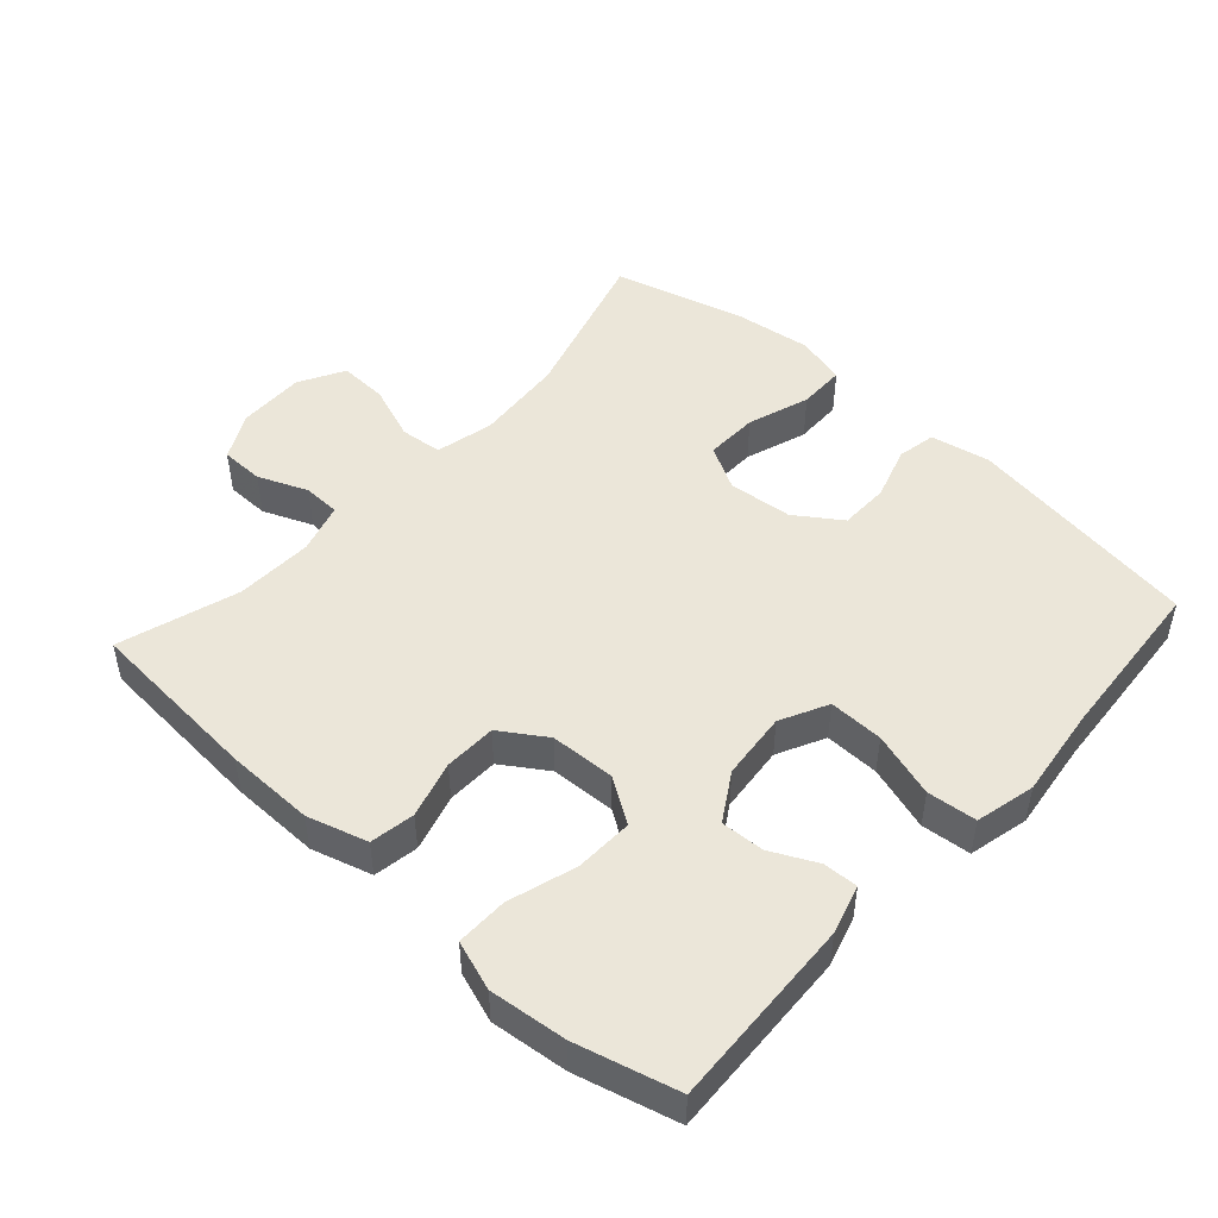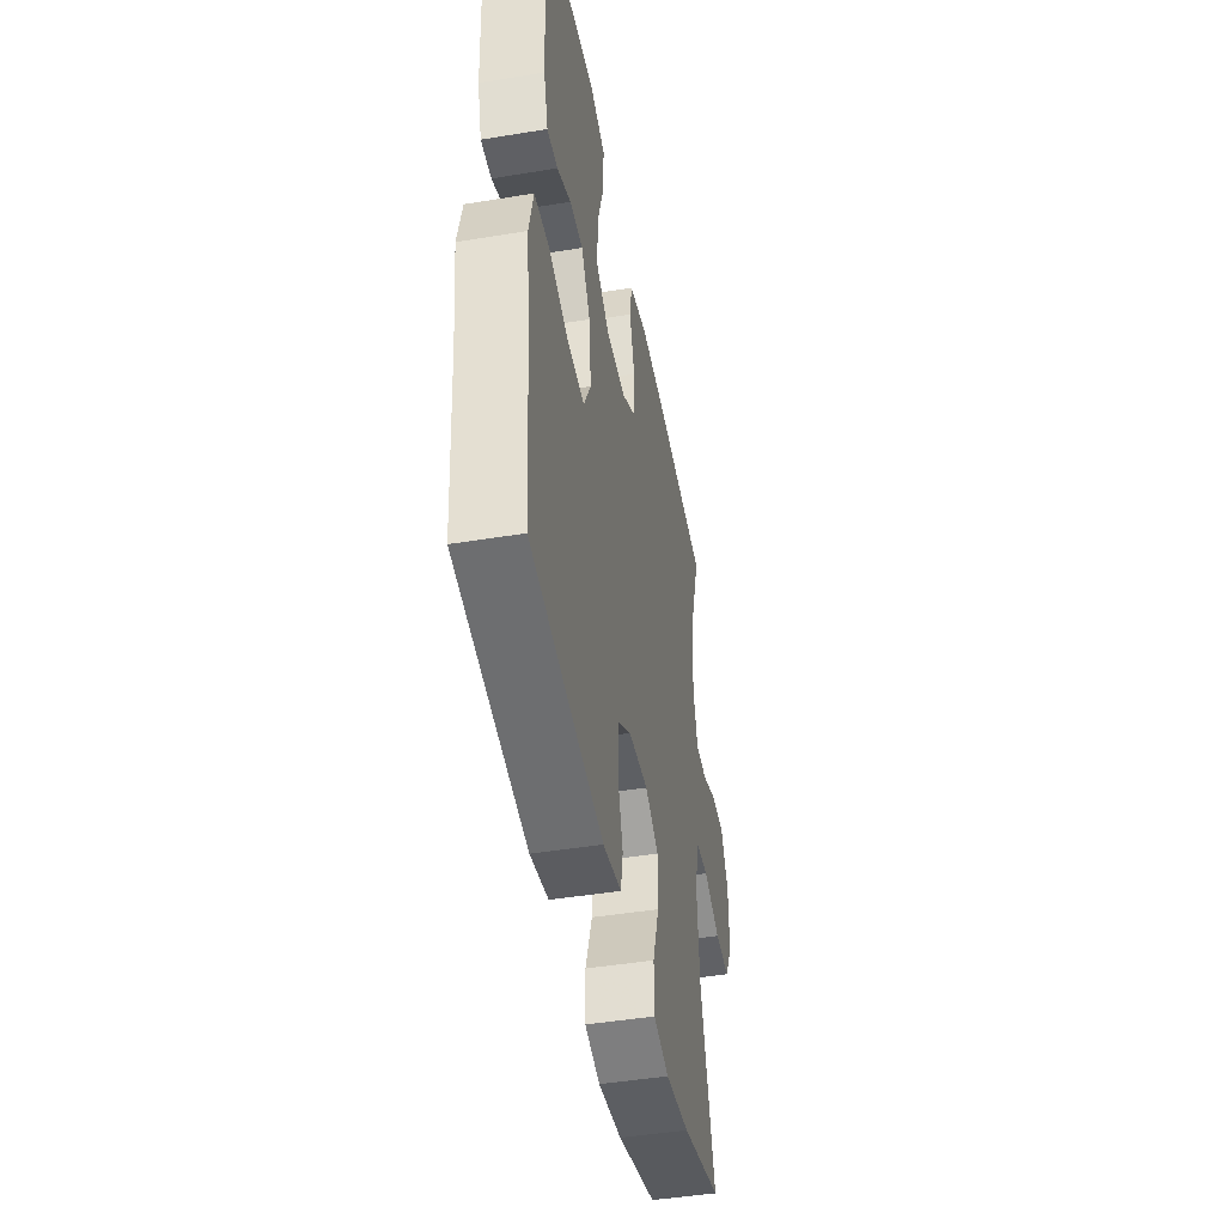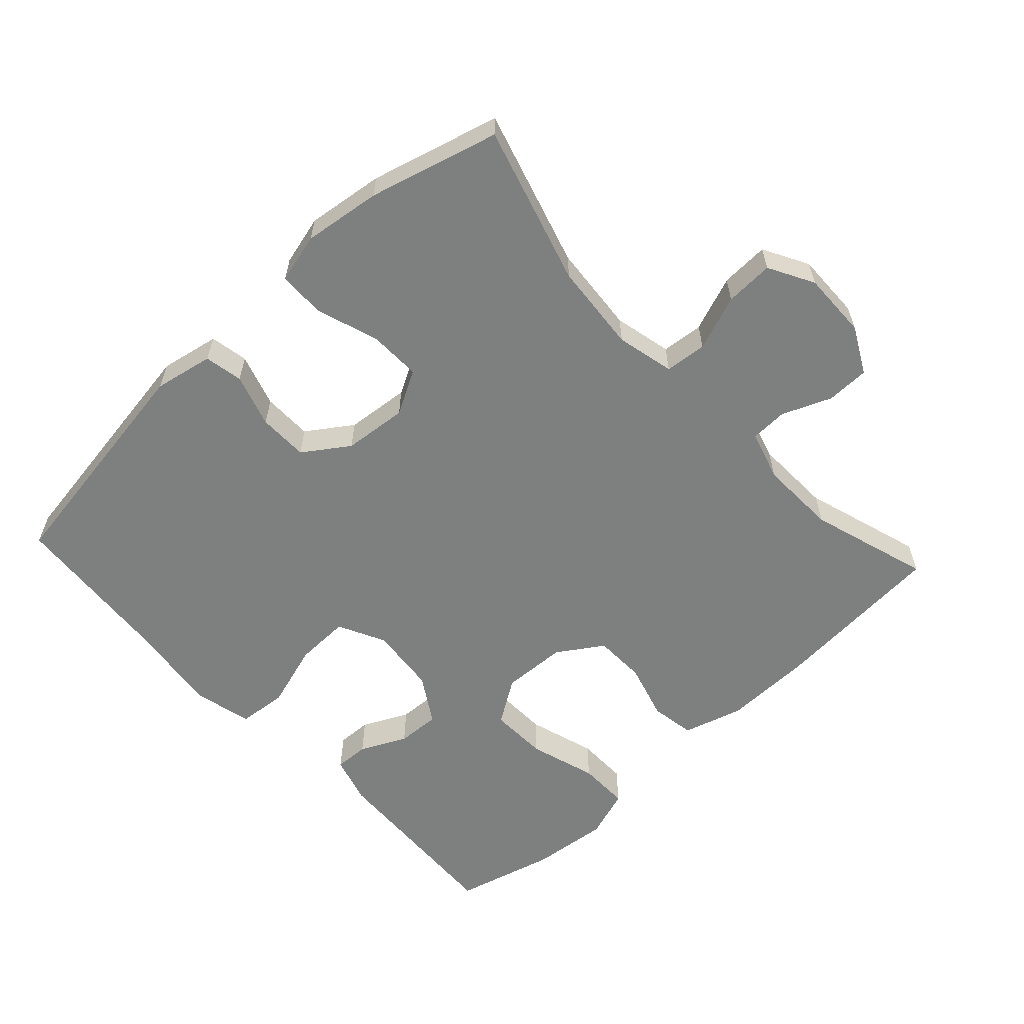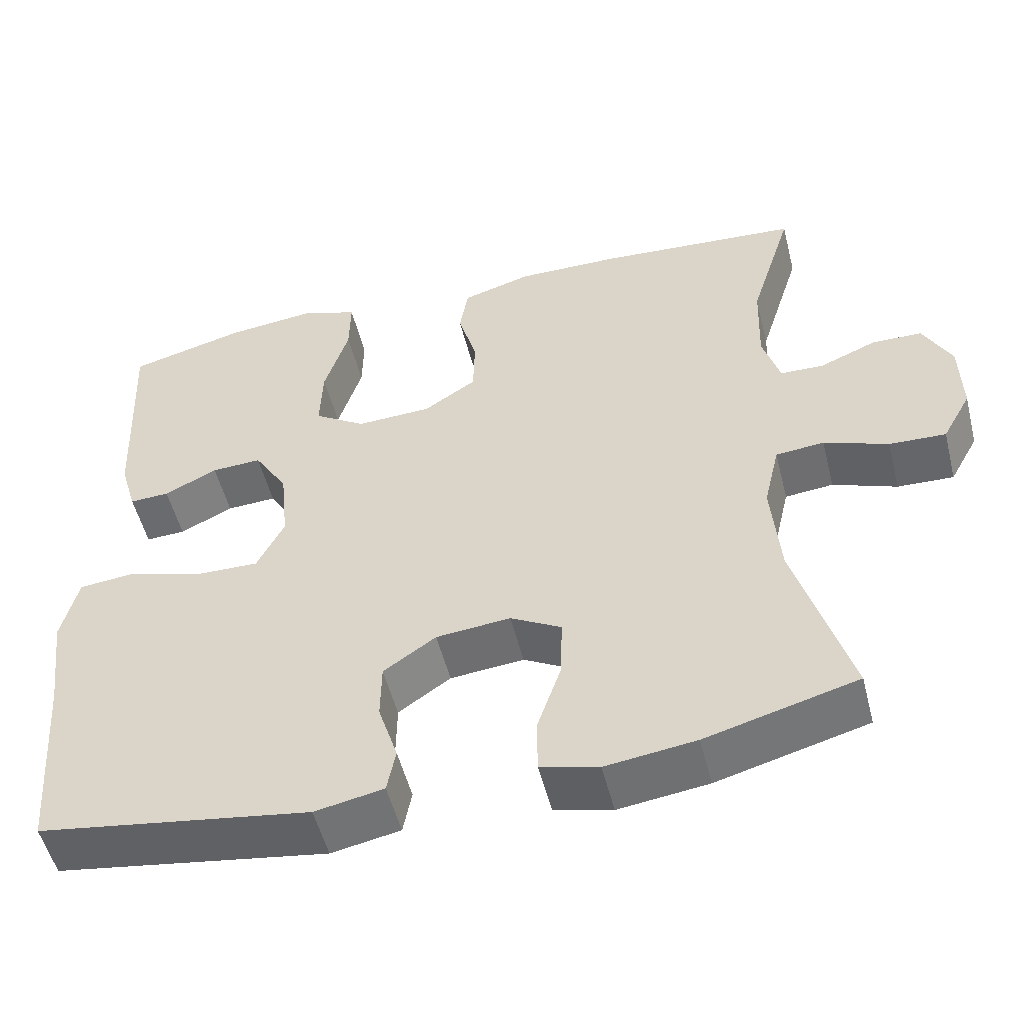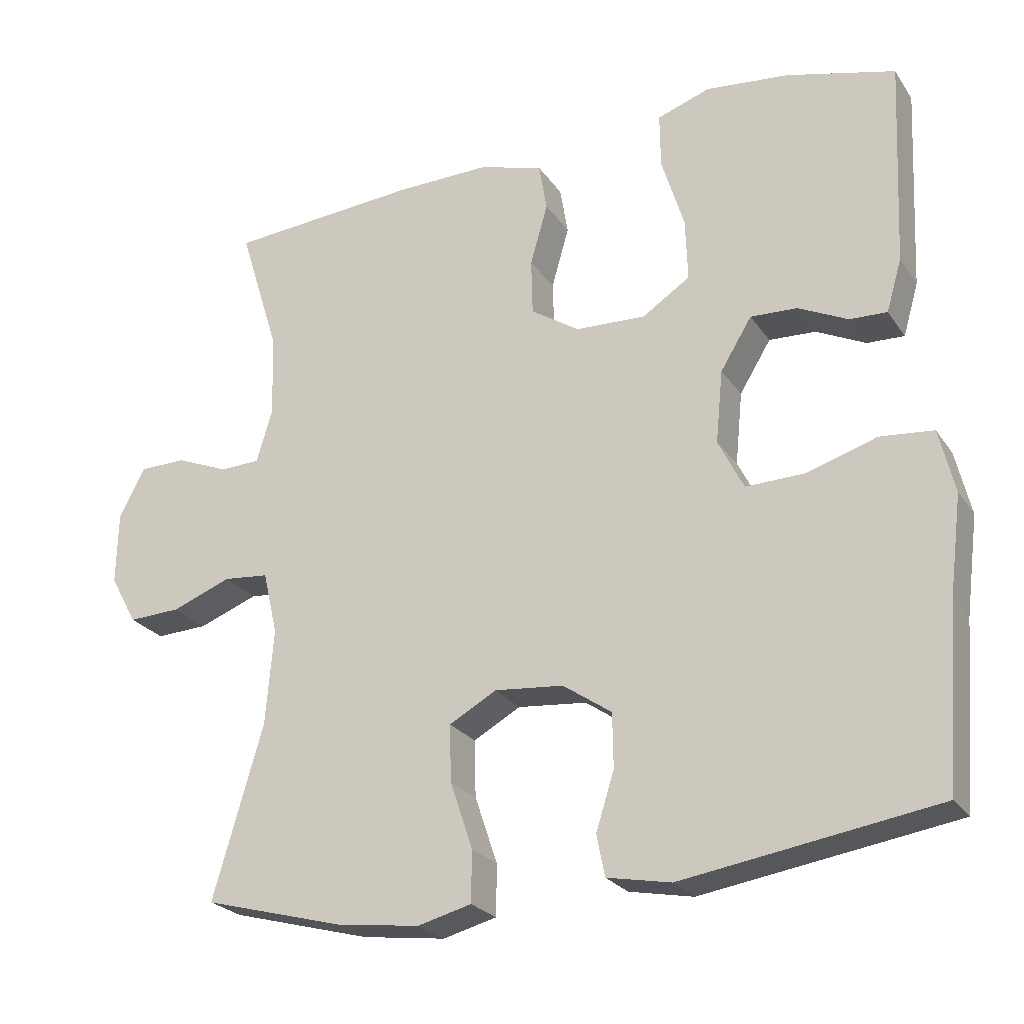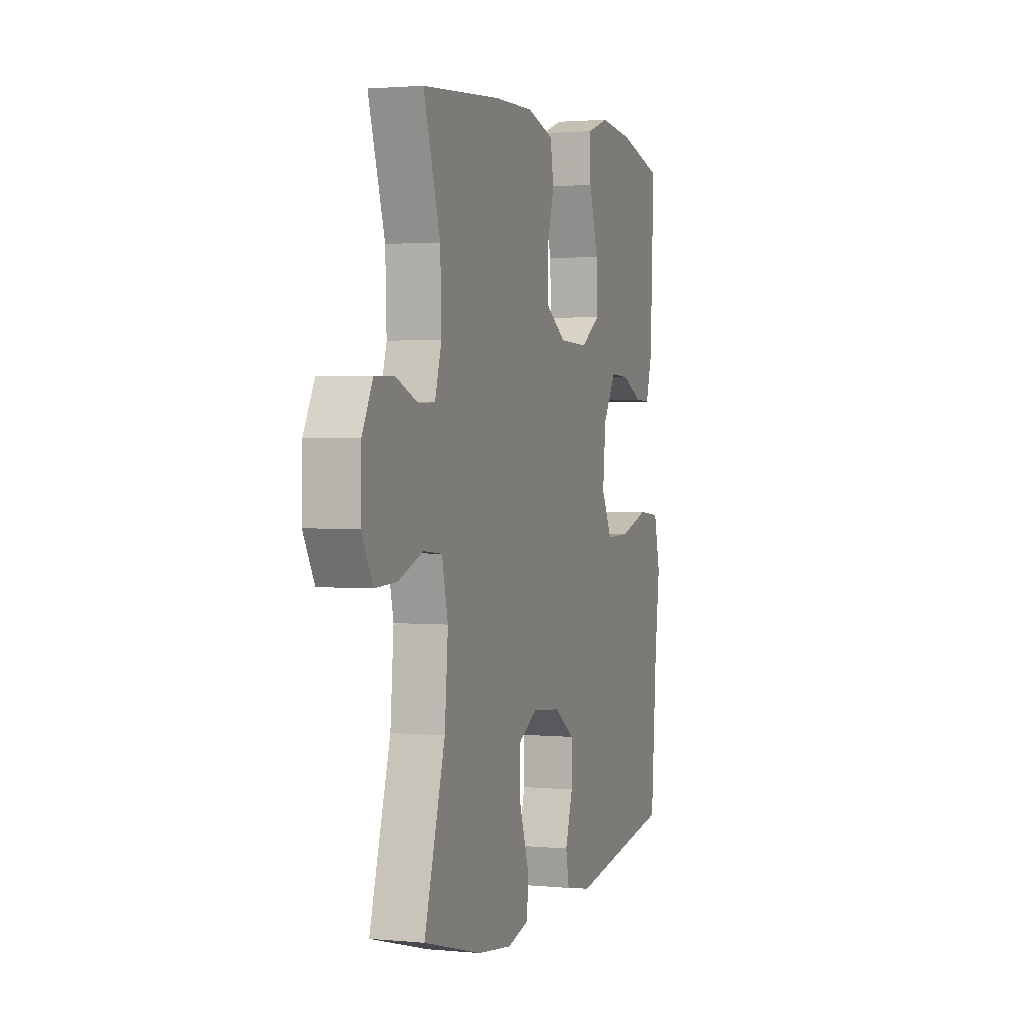
<metadata>
{"format":"obj","ext":"obj","renderer":"f3d","projection":"perspective","resolution":1024,"background":"white","views":[{"elev":48.4,"azim":42.1,"up":"+Y"},{"elev":-45.7,"azim":100.7,"up":"+Z"},{"elev":-59.6,"azim":-137.2,"up":"+Y"},{"elev":-52.7,"azim":-165.9,"up":"+Z"},{"elev":-24.5,"azim":26.0,"up":"+Z"},{"elev":1.9,"azim":-71.2,"up":"+Z"}]}
</metadata>
<code>
v -0.5 0.07 -0.5
v -0.431 0.07 -0.264
v -0.42 0.07 -0.132
v -0.44 0.07 -0.046
v -0.502 0.07 -0.04
v -0.584 0.07 -0.071
v -0.656 0.07 -0.074
v -0.693 0.07 -0.007
v -0.691 0.07 0.092
v -0.655 0.07 0.161
v -0.591 0.07 0.162
v -0.518 0.07 0.132
v -0.463 0.07 0.134
v -0.441 0.07 0.208
v -0.445 0.07 0.323
v -0.5 0.07 0.5
v -0.239 0.07 0.52
v -0.108 0.07 0.522
v -0.019 0.07 0.496
v -0.008 0.07 0.43
v -0.032 0.07 0.346
v -0.03 0.07 0.269
v 0.037 0.07 0.225
v 0.133 0.07 0.221
v 0.199 0.07 0.264
v 0.196 0.07 0.35
v 0.165 0.07 0.45
v 0.164 0.07 0.526
v 0.237 0.07 0.551
v 0.351 0.07 0.539
v 0.5 0.07 0.5
v 0.487 0.07 0.218
v 0.466 0.07 0.146
v 0.415 0.07 0.148
v 0.347 0.07 0.181
v 0.283 0.07 0.184
v 0.24 0.07 0.114
v 0.23 0.07 0.014
v 0.265 0.07 -0.056
v 0.346 0.07 -0.054
v 0.442 0.07 -0.024
v 0.515 0.07 -0.031
v 0.536 0.07 -0.119
v 0.519 0.07 -0.252
v 0.5 0.07 -0.5
v 0.152 0.07 -0.554
v 0.064 0.07 -0.537
v 0.053 0.07 -0.48
v 0.078 0.07 -0.401
v 0.077 0.07 -0.327
v 0.01 0.07 -0.281
v -0.085 0.07 -0.272
v -0.15 0.07 -0.308
v -0.148 0.07 -0.386
v -0.117 0.07 -0.478
v -0.118 0.07 -0.548
v -0.192 0.07 -0.567
v -0.307 0.07 -0.552
v -0.5 0 -0.5
v -0.431 0 -0.264
v -0.42 0 -0.132
v -0.44 0 -0.046
v -0.502 0 -0.04
v -0.584 0 -0.071
v -0.656 0 -0.074
v -0.693 0 -0.007
v -0.691 0 0.092
v -0.655 0 0.161
v -0.591 0 0.162
v -0.518 0 0.132
v -0.463 0 0.134
v -0.441 0 0.208
v -0.445 0 0.323
v -0.5 0 0.5
v -0.239 0 0.52
v -0.108 0 0.522
v -0.019 0 0.496
v -0.008 0 0.43
v -0.032 0 0.346
v -0.03 0 0.269
v 0.037 0 0.225
v 0.133 0 0.221
v 0.199 0 0.264
v 0.196 0 0.35
v 0.165 0 0.45
v 0.164 0 0.526
v 0.237 0 0.551
v 0.351 0 0.539
v 0.5 0 0.5
v 0.487 0 0.218
v 0.466 0 0.146
v 0.415 0 0.148
v 0.347 0 0.181
v 0.283 0 0.184
v 0.24 0 0.114
v 0.23 0 0.014
v 0.265 0 -0.056
v 0.346 0 -0.054
v 0.442 0 -0.024
v 0.515 0 -0.031
v 0.536 0 -0.119
v 0.519 0 -0.252
v 0.5 0 -0.5
v 0.152 0 -0.554
v 0.064 0 -0.537
v 0.053 0 -0.48
v 0.078 0 -0.401
v 0.077 0 -0.327
v 0.01 0 -0.281
v -0.085 0 -0.272
v -0.15 0 -0.308
v -0.148 0 -0.386
v -0.117 0 -0.478
v -0.118 0 -0.548
v -0.192 0 -0.567
v -0.307 0 -0.552
f 58 1 2
f 57 58 2
f 56 57 2
f 55 56 2
f 54 55 2
f 53 54 2 3
f 52 53 3 4
f 51 52 4
f 47 48 49
f 46 47 49
f 45 46 49
f 44 45 49
f 44 49 50
f 43 44 50
f 42 43 50
f 41 42 50
f 40 41 50
f 39 40 50 51
f 33 34 35
f 32 33 35
f 31 32 35
f 30 31 35
f 29 30 35
f 28 29 35
f 27 28 35
f 26 27 35
f 25 26 35 36
f 24 25 36 37
f 19 20 21
f 18 19 21
f 17 18 21
f 16 17 21
f 15 16 21
f 14 15 21 22
f 13 14 22 23
f 10 11 12
f 9 10 12
f 8 9 12
f 7 8 12
f 6 7 12
f 5 6 12
f 4 5 12 13
f 4 13 23
f 51 4 23
f 39 51 23
f 38 39 23
f 23 24 37 38
f 60 59 116
f 60 116 115
f 60 115 114
f 60 114 113
f 60 113 112
f 61 60 112 111
f 62 61 111 110
f 62 110 109
f 107 106 105
f 107 105 104
f 107 104 103
f 107 103 102
f 108 107 102
f 108 102 101
f 108 101 100
f 108 100 99
f 108 99 98
f 109 108 98 97
f 93 92 91
f 93 91 90
f 93 90 89
f 93 89 88
f 93 88 87
f 93 87 86
f 93 86 85
f 93 85 84
f 94 93 84 83
f 95 94 83 82
f 79 78 77
f 79 77 76
f 79 76 75
f 79 75 74
f 79 74 73
f 80 79 73 72
f 81 80 72 71
f 70 69 68
f 70 68 67
f 70 67 66
f 70 66 65
f 70 65 64
f 70 64 63
f 71 70 63 62
f 81 71 62
f 81 62 109
f 81 109 97
f 81 97 96
f 96 95 82 81
f 1 59 60 2
f 2 60 61 3
f 3 61 62 4
f 4 62 63 5
f 5 63 64 6
f 6 64 65 7
f 7 65 66 8
f 8 66 67 9
f 9 67 68 10
f 10 68 69 11
f 11 69 70 12
f 12 70 71 13
f 13 71 72 14
f 14 72 73 15
f 15 73 74 16
f 16 74 75 17
f 17 75 76 18
f 18 76 77 19
f 19 77 78 20
f 20 78 79 21
f 21 79 80 22
f 22 80 81 23
f 23 81 82 24
f 24 82 83 25
f 25 83 84 26
f 26 84 85 27
f 27 85 86 28
f 28 86 87 29
f 29 87 88 30
f 30 88 89 31
f 31 89 90 32
f 32 90 91 33
f 33 91 92 34
f 34 92 93 35
f 35 93 94 36
f 36 94 95 37
f 37 95 96 38
f 38 96 97 39
f 39 97 98 40
f 40 98 99 41
f 41 99 100 42
f 42 100 101 43
f 43 101 102 44
f 44 102 103 45
f 45 103 104 46
f 46 104 105 47
f 47 105 106 48
f 48 106 107 49
f 49 107 108 50
f 50 108 109 51
f 51 109 110 52
f 52 110 111 53
f 53 111 112 54
f 54 112 113 55
f 55 113 114 56
f 56 114 115 57
f 57 115 116 58
f 58 116 59 1

</code>
